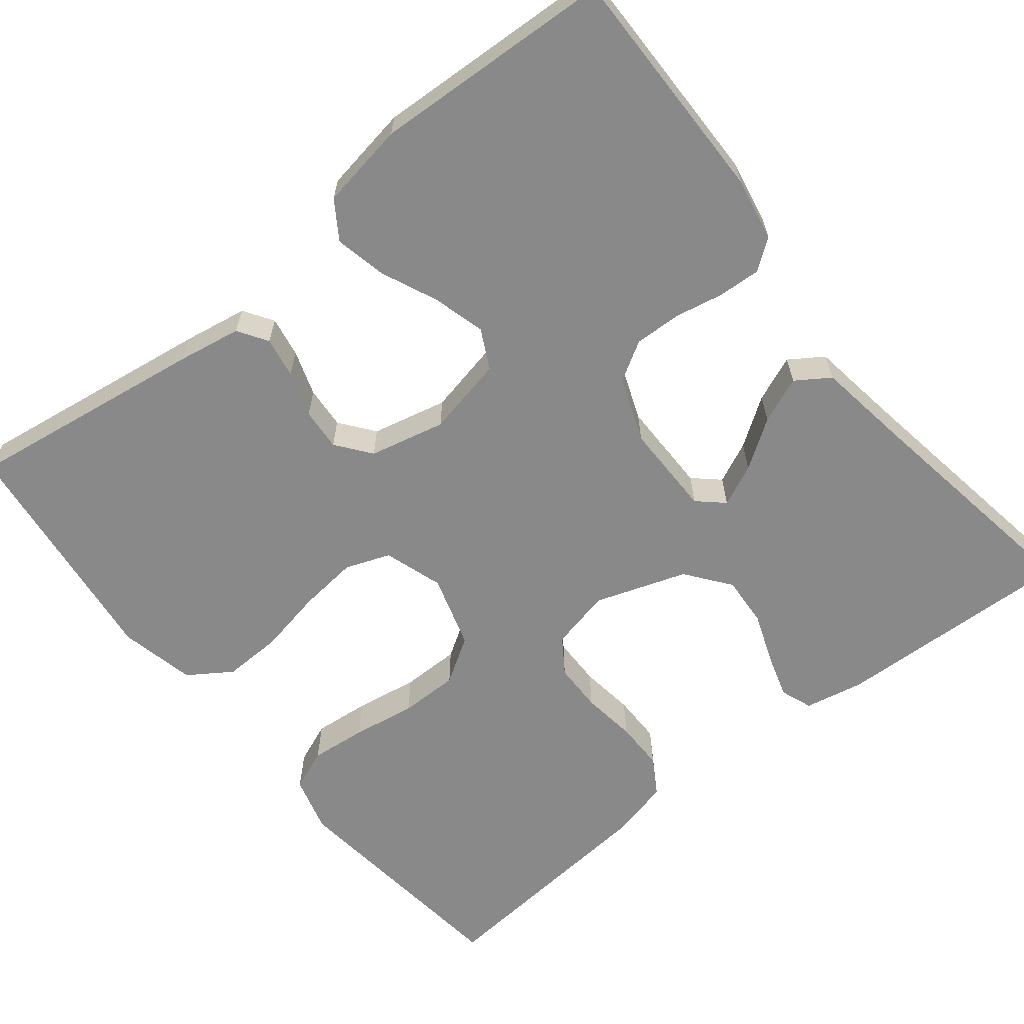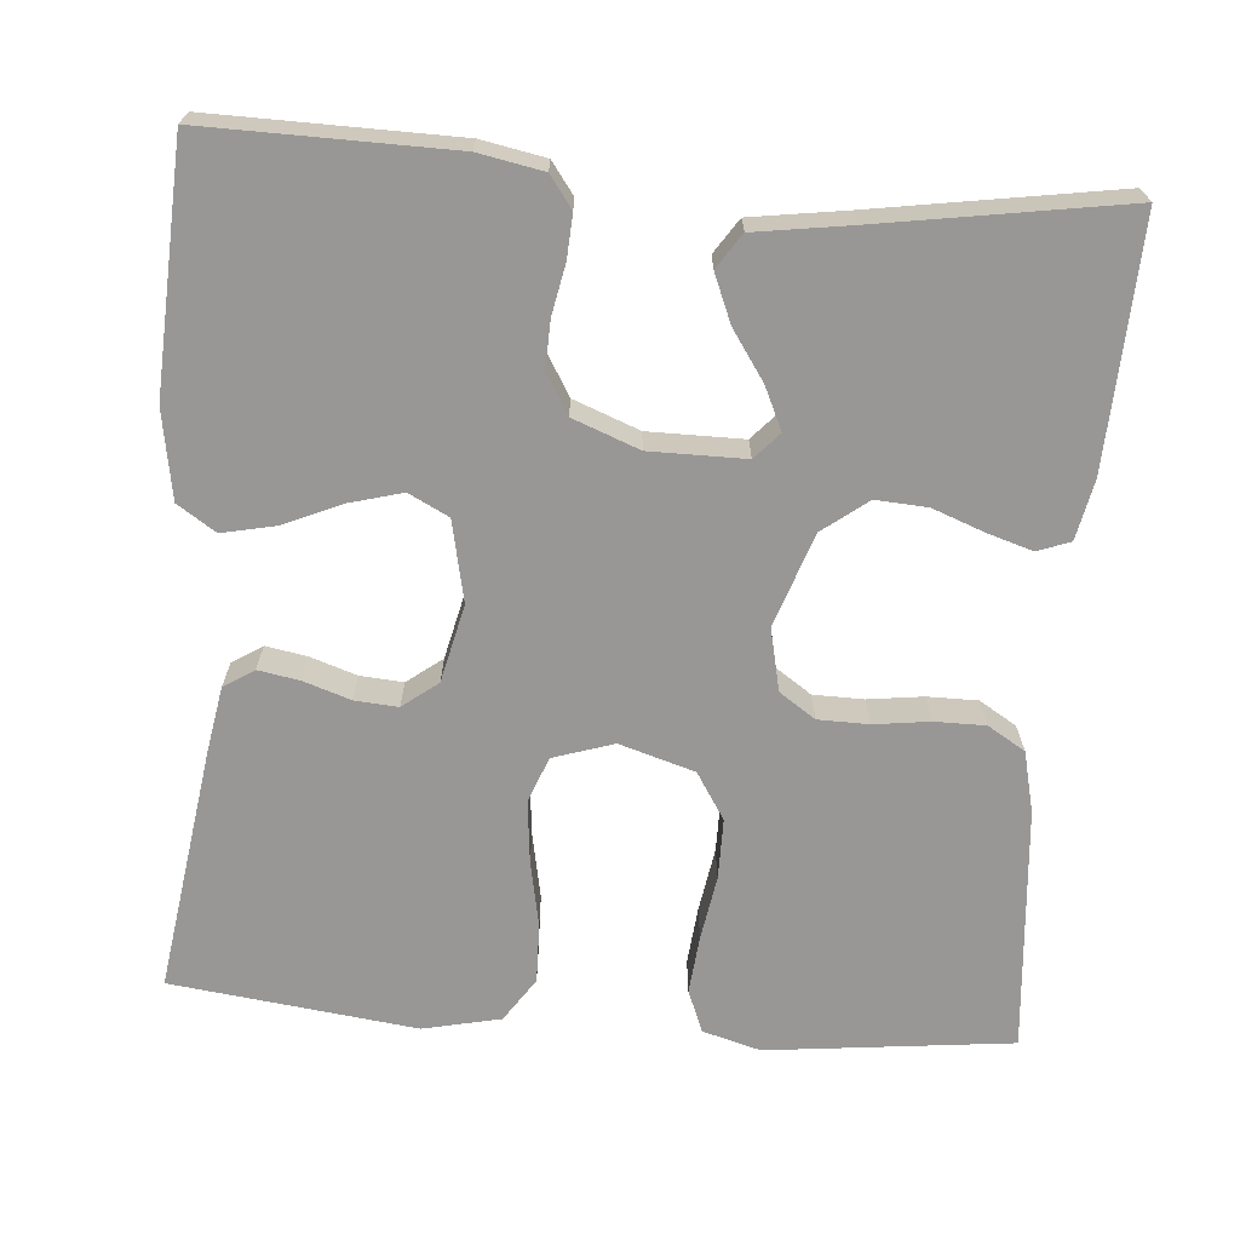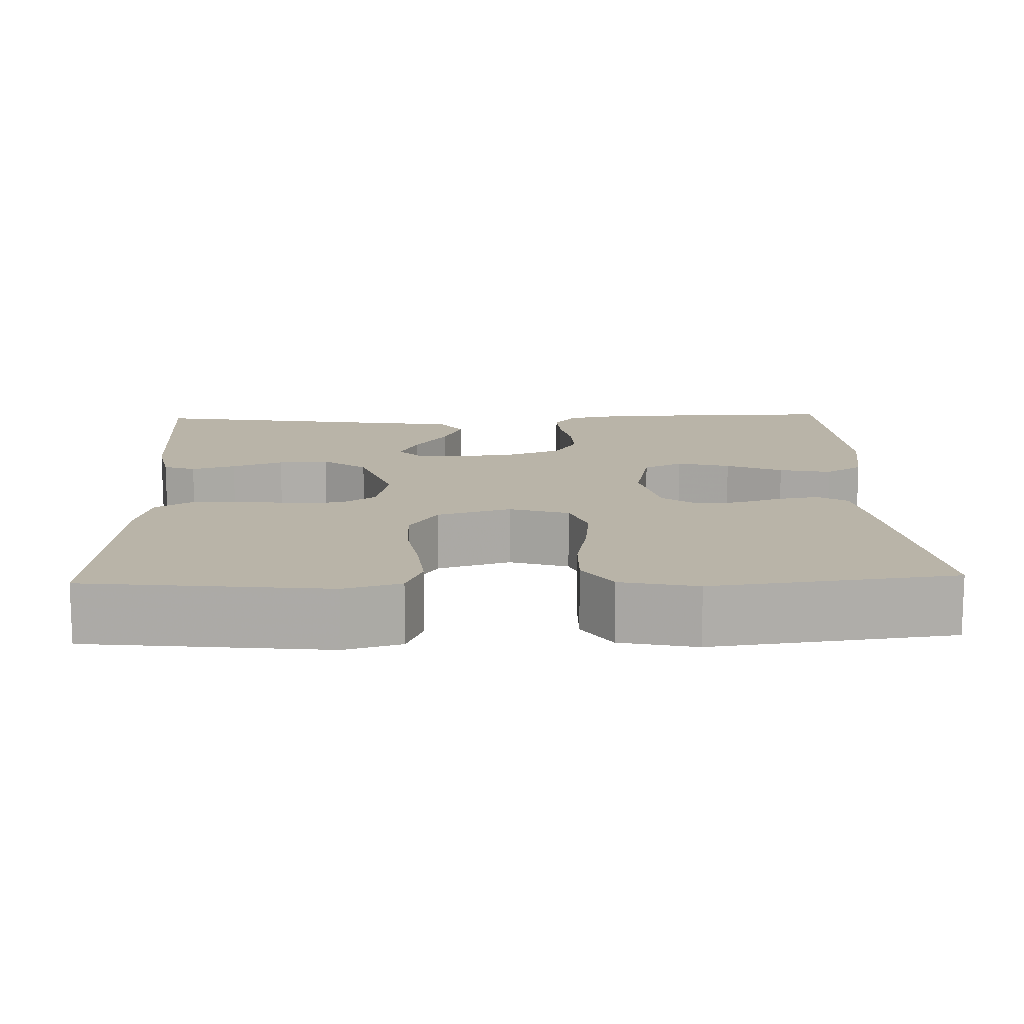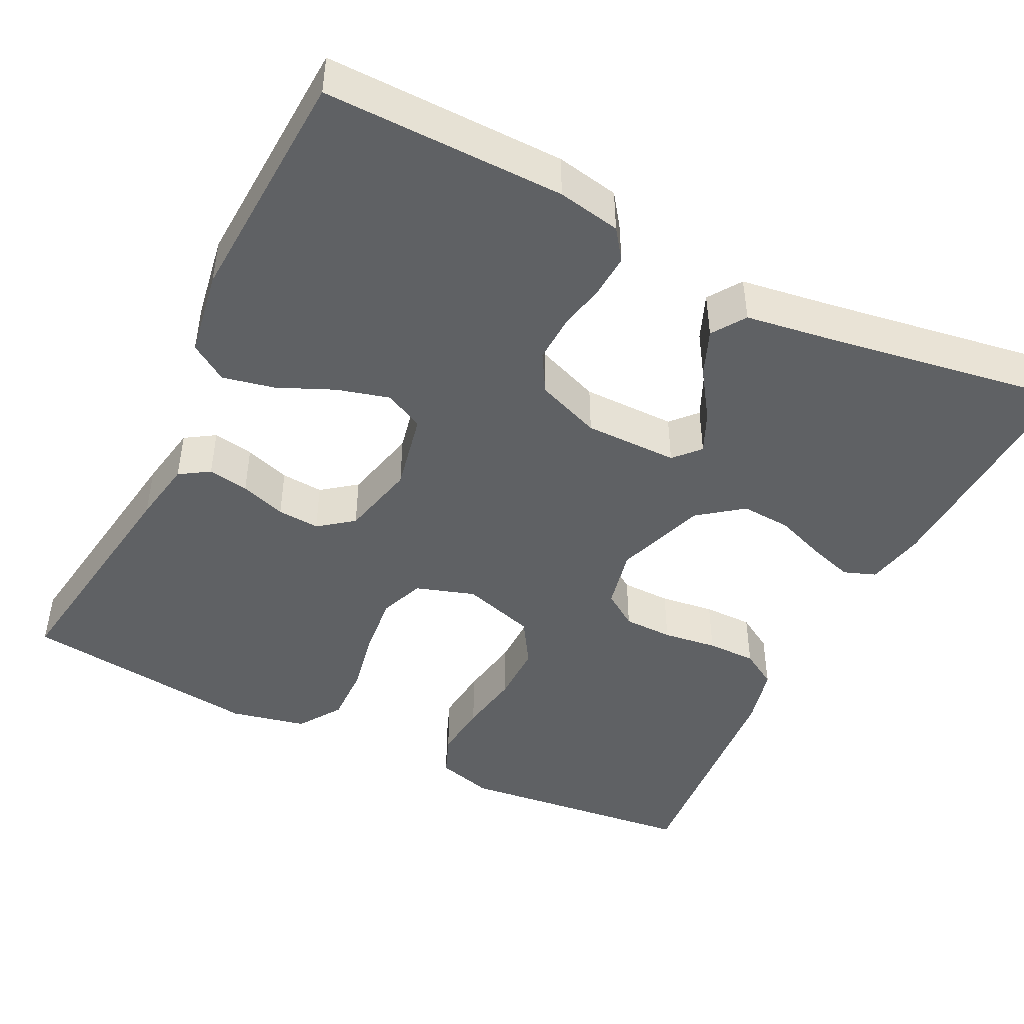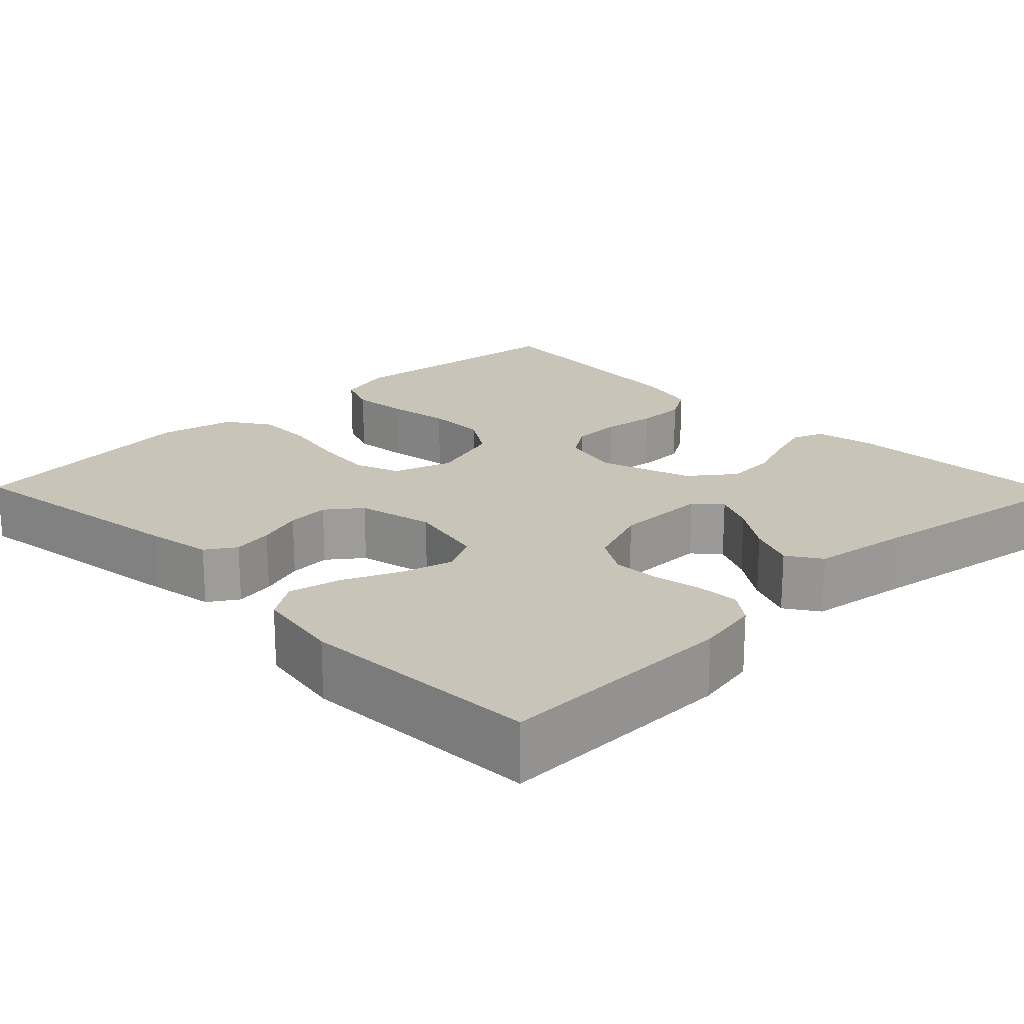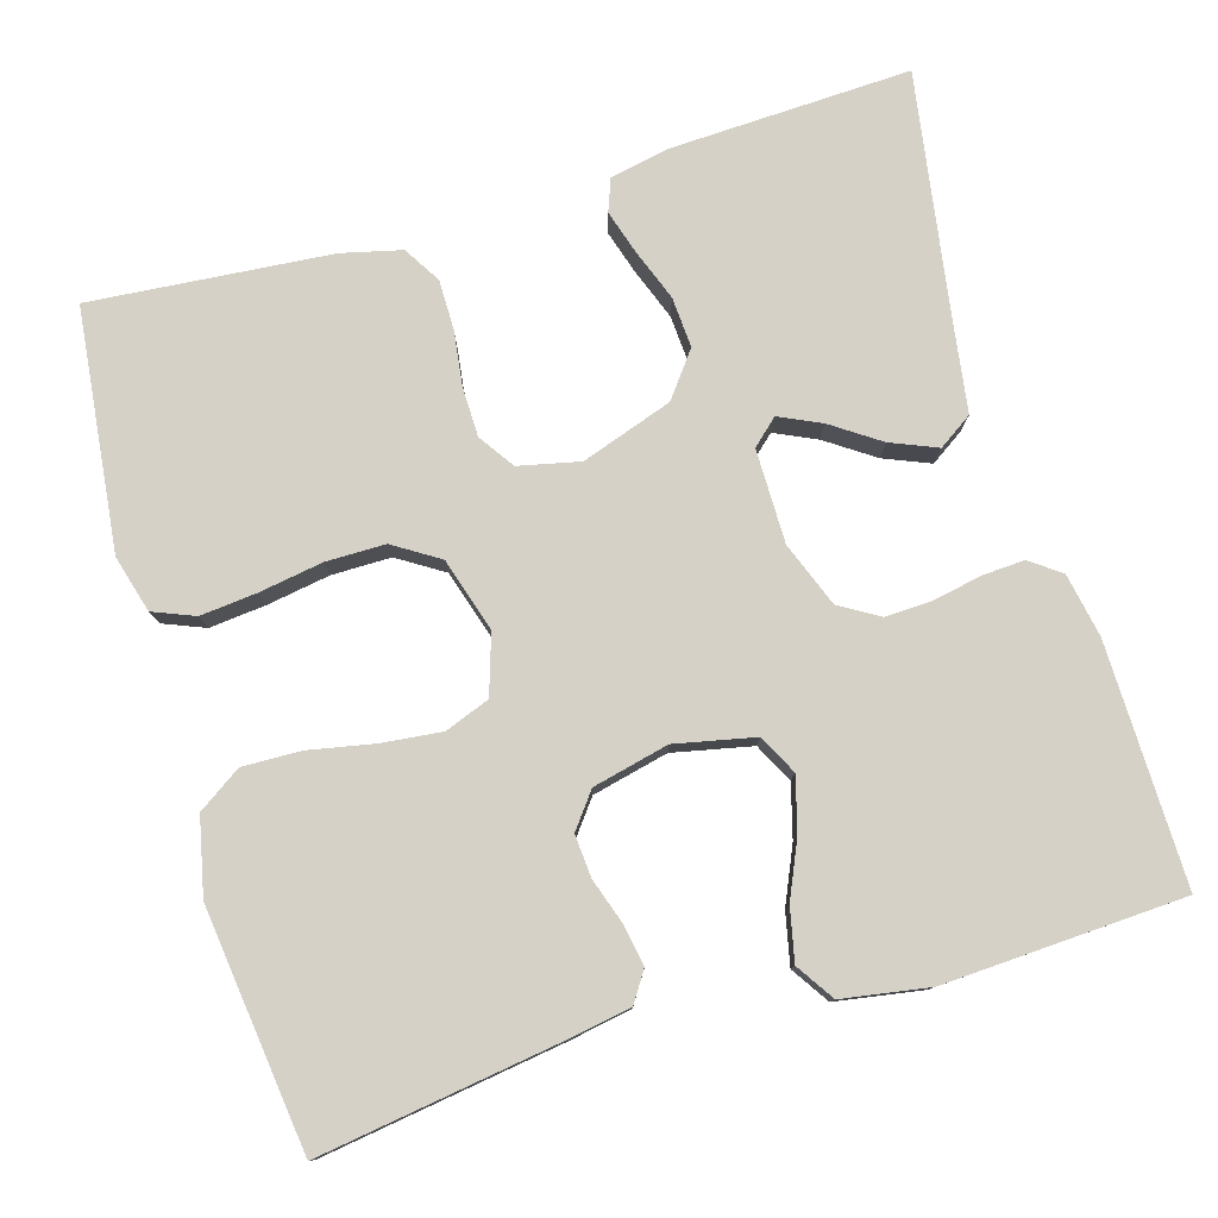
<metadata>
{"format":"obj","ext":"obj","renderer":"f3d","projection":"perspective","resolution":1024,"background":"white","views":[{"elev":-63.1,"azim":128.7,"up":"+Y"},{"elev":-68.3,"azim":175.4,"up":"+Y"},{"elev":13.1,"azim":-2.0,"up":"+Y"},{"elev":-45.5,"azim":153.5,"up":"+Y"},{"elev":20.2,"azim":135.8,"up":"+Y"},{"elev":78.7,"azim":73.5,"up":"+Y"}]}
</metadata>
<code>
v 0.5 0.07 -0.5
v 0.2 0.07 -0.496
v 0.121 0.07 -0.481
v 0.093 0.07 -0.443
v 0.096 0.07 -0.39
v 0.108 0.07 -0.329
v 0.11 0.07 -0.271
v 0.081 0.07 -0.222
v 0 0.07 -0.191
v -0.117 0.07 -0.191
v -0.146 0.07 -0.223
v -0.122 0.07 -0.275
v -0.081 0.07 -0.335
v -0.057 0.07 -0.393
v -0.085 0.07 -0.435
v -0.2 0.07 -0.452
v -0.5 0.07 -0.5
v -0.488 0.07 -0.2
v -0.473 0.07 -0.126
v -0.433 0.07 -0.111
v -0.378 0.07 -0.128
v -0.314 0.07 -0.152
v -0.251 0.07 -0.156
v -0.196 0.07 -0.114
v -0.157 0.07 0
v -0.174 0.07 0.076
v -0.218 0.07 0.106
v -0.28 0.07 0.107
v -0.348 0.07 0.098
v -0.41 0.07 0.098
v -0.456 0.07 0.126
v -0.474 0.07 0.2
v -0.5 0.07 0.5
v -0.2 0.07 0.534
v -0.129 0.07 0.514
v -0.108 0.07 0.462
v -0.115 0.07 0.391
v -0.128 0.07 0.312
v -0.128 0.07 0.238
v -0.092 0.07 0.181
v 0 0.07 0.153
v 0.074 0.07 0.177
v 0.095 0.07 0.233
v 0.087 0.07 0.308
v 0.071 0.07 0.389
v 0.069 0.07 0.462
v 0.105 0.07 0.516
v 0.2 0.07 0.537
v 0.5 0.07 0.5
v 0.456 0.07 0.2
v 0.442 0.07 0.12
v 0.405 0.07 0.096
v 0.354 0.07 0.105
v 0.297 0.07 0.124
v 0.244 0.07 0.128
v 0.201 0.07 0.095
v 0.179 0.07 0
v 0.2 0.07 -0.099
v 0.249 0.07 -0.124
v 0.315 0.07 -0.106
v 0.385 0.07 -0.075
v 0.45 0.07 -0.061
v 0.497 0.07 -0.092
v 0.515 0.07 -0.2
v 0.5 0 -0.5
v 0.2 0 -0.496
v 0.121 0 -0.481
v 0.093 0 -0.443
v 0.096 0 -0.39
v 0.108 0 -0.329
v 0.11 0 -0.271
v 0.081 0 -0.222
v 0 0 -0.191
v -0.117 0 -0.191
v -0.146 0 -0.223
v -0.122 0 -0.275
v -0.081 0 -0.335
v -0.057 0 -0.393
v -0.085 0 -0.435
v -0.2 0 -0.452
v -0.5 0 -0.5
v -0.488 0 -0.2
v -0.473 0 -0.126
v -0.433 0 -0.111
v -0.378 0 -0.128
v -0.314 0 -0.152
v -0.251 0 -0.156
v -0.196 0 -0.114
v -0.157 0 0
v -0.174 0 0.076
v -0.218 0 0.106
v -0.28 0 0.107
v -0.348 0 0.098
v -0.41 0 0.098
v -0.456 0 0.126
v -0.474 0 0.2
v -0.5 0 0.5
v -0.2 0 0.534
v -0.129 0 0.514
v -0.108 0 0.462
v -0.115 0 0.391
v -0.128 0 0.312
v -0.128 0 0.238
v -0.092 0 0.181
v 0 0 0.153
v 0.074 0 0.177
v 0.095 0 0.233
v 0.087 0 0.308
v 0.071 0 0.389
v 0.069 0 0.462
v 0.105 0 0.516
v 0.2 0 0.537
v 0.5 0 0.5
v 0.456 0 0.2
v 0.442 0 0.12
v 0.405 0 0.096
v 0.354 0 0.105
v 0.297 0 0.124
v 0.244 0 0.128
v 0.201 0 0.095
v 0.179 0 0
v 0.2 0 -0.099
v 0.249 0 -0.124
v 0.315 0 -0.106
v 0.385 0 -0.075
v 0.45 0 -0.061
v 0.497 0 -0.092
v 0.515 0 -0.2
f 4 5 6
f 3 4 6
f 2 3 6
f 1 2 6
f 64 1 6
f 63 64 6
f 62 63 6
f 61 62 6
f 60 61 6
f 59 60 6 7
f 58 59 7 8
f 57 58 8 9
f 56 57 9 10
f 52 53 54
f 51 52 54
f 50 51 54
f 49 50 54
f 48 49 54
f 47 48 54
f 46 47 54
f 45 46 54
f 44 45 54
f 43 44 54 55
f 42 43 55 56
f 36 37 38
f 35 36 38
f 34 35 38
f 33 34 38
f 32 33 38
f 31 32 38
f 30 31 38
f 29 30 38
f 28 29 38
f 27 28 38 39
f 26 27 39 40
f 20 21 22
f 19 20 22
f 18 19 22
f 17 18 22
f 16 17 22
f 16 22 23
f 15 16 23
f 14 15 23
f 13 14 23
f 12 13 23
f 11 12 23
f 10 11 23 24
f 10 24 25
f 56 10 25
f 42 56 25
f 41 42 25
f 25 26 40 41
f 70 69 68
f 70 68 67
f 70 67 66
f 70 66 65
f 70 65 128
f 70 128 127
f 70 127 126
f 70 126 125
f 70 125 124
f 71 70 124 123
f 72 71 123 122
f 73 72 122 121
f 74 73 121 120
f 118 117 116
f 118 116 115
f 118 115 114
f 118 114 113
f 118 113 112
f 118 112 111
f 118 111 110
f 118 110 109
f 118 109 108
f 119 118 108 107
f 120 119 107 106
f 102 101 100
f 102 100 99
f 102 99 98
f 102 98 97
f 102 97 96
f 102 96 95
f 102 95 94
f 102 94 93
f 102 93 92
f 103 102 92 91
f 104 103 91 90
f 86 85 84
f 86 84 83
f 86 83 82
f 86 82 81
f 86 81 80
f 87 86 80
f 87 80 79
f 87 79 78
f 87 78 77
f 87 77 76
f 87 76 75
f 88 87 75 74
f 89 88 74
f 89 74 120
f 89 120 106
f 89 106 105
f 105 104 90 89
f 1 65 66 2
f 2 66 67 3
f 3 67 68 4
f 4 68 69 5
f 5 69 70 6
f 6 70 71 7
f 7 71 72 8
f 8 72 73 9
f 9 73 74 10
f 10 74 75 11
f 11 75 76 12
f 12 76 77 13
f 13 77 78 14
f 14 78 79 15
f 15 79 80 16
f 16 80 81 17
f 17 81 82 18
f 18 82 83 19
f 19 83 84 20
f 20 84 85 21
f 21 85 86 22
f 22 86 87 23
f 23 87 88 24
f 24 88 89 25
f 25 89 90 26
f 26 90 91 27
f 27 91 92 28
f 28 92 93 29
f 29 93 94 30
f 30 94 95 31
f 31 95 96 32
f 32 96 97 33
f 33 97 98 34
f 34 98 99 35
f 35 99 100 36
f 36 100 101 37
f 37 101 102 38
f 38 102 103 39
f 39 103 104 40
f 40 104 105 41
f 41 105 106 42
f 42 106 107 43
f 43 107 108 44
f 44 108 109 45
f 45 109 110 46
f 46 110 111 47
f 47 111 112 48
f 48 112 113 49
f 49 113 114 50
f 50 114 115 51
f 51 115 116 52
f 52 116 117 53
f 53 117 118 54
f 54 118 119 55
f 55 119 120 56
f 56 120 121 57
f 57 121 122 58
f 58 122 123 59
f 59 123 124 60
f 60 124 125 61
f 61 125 126 62
f 62 126 127 63
f 63 127 128 64
f 64 128 65 1

</code>
